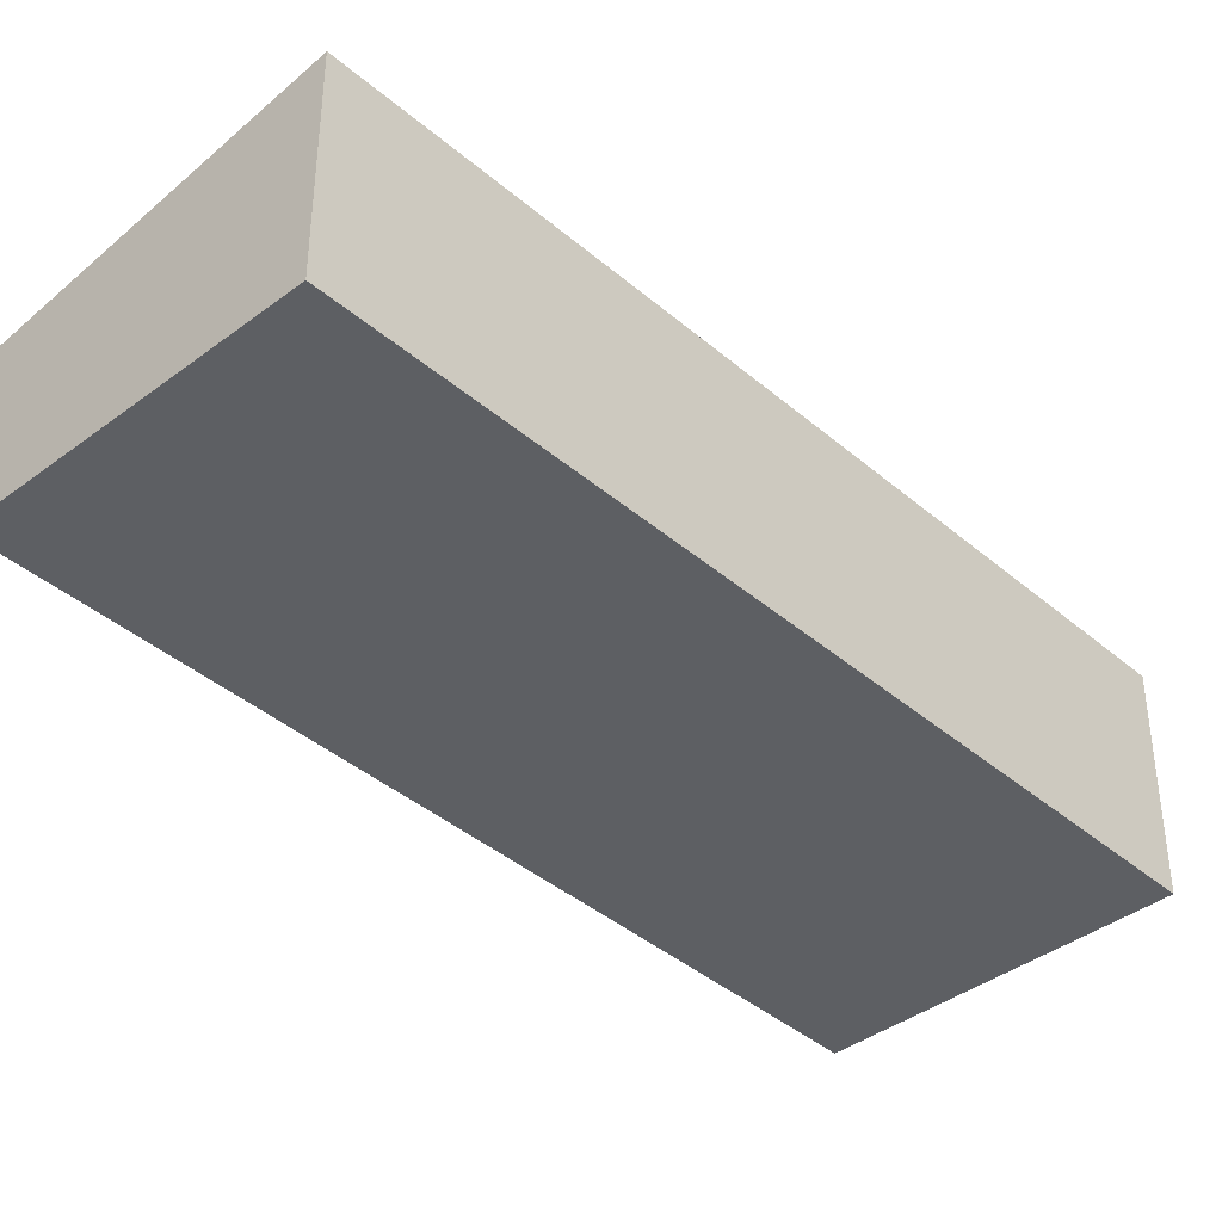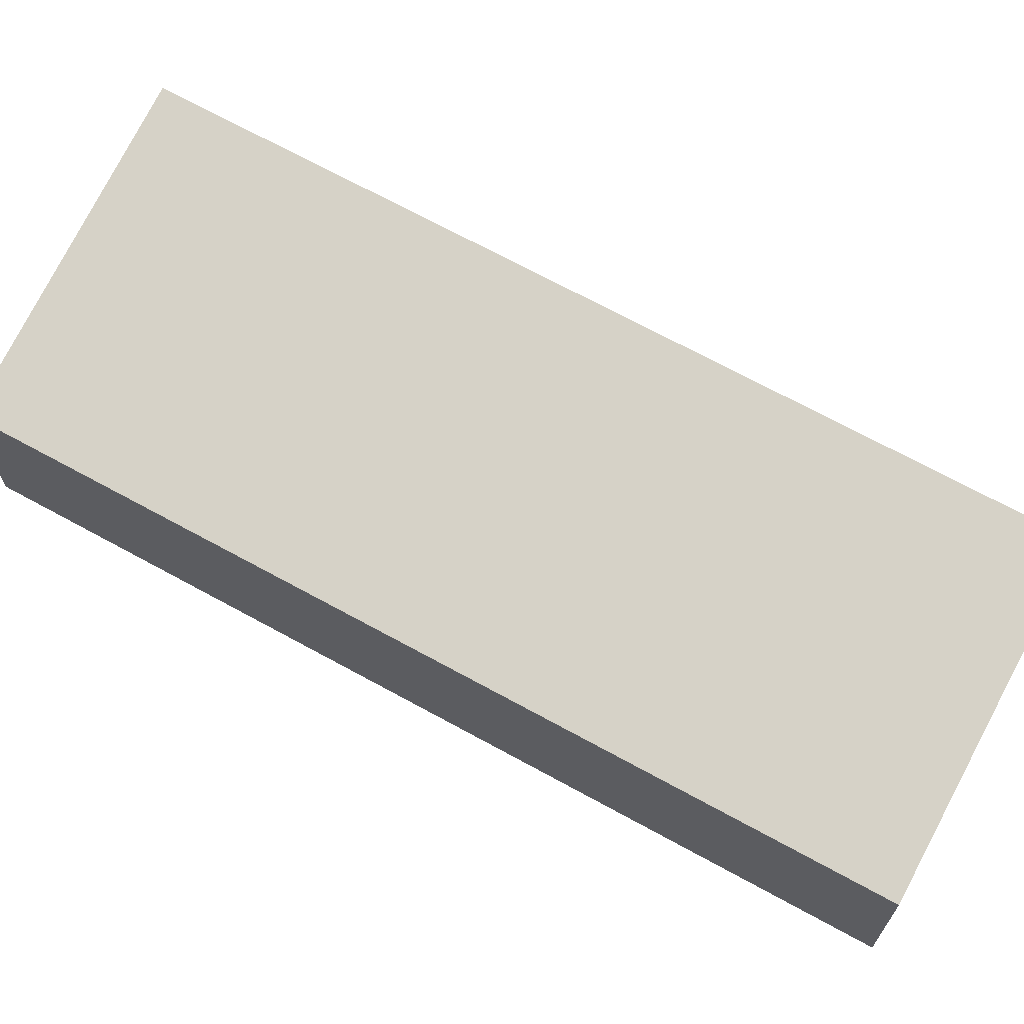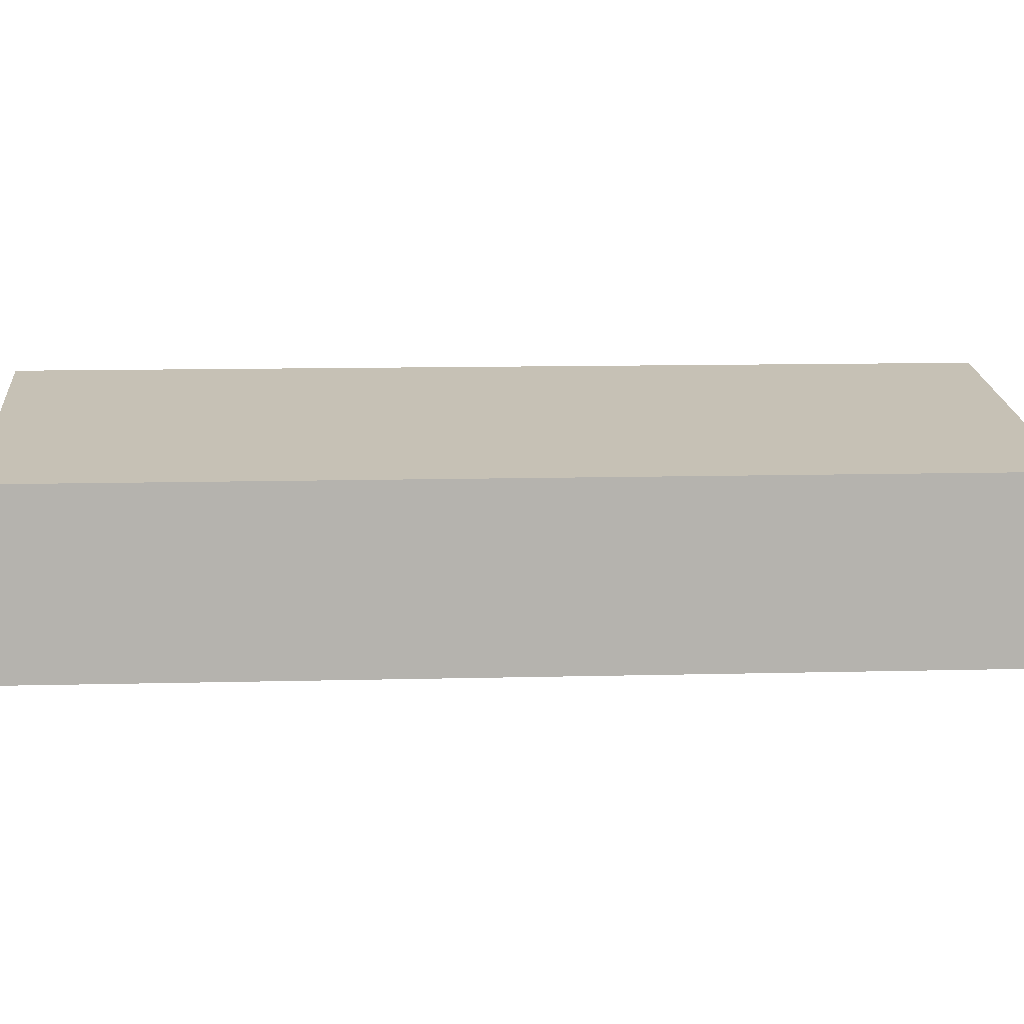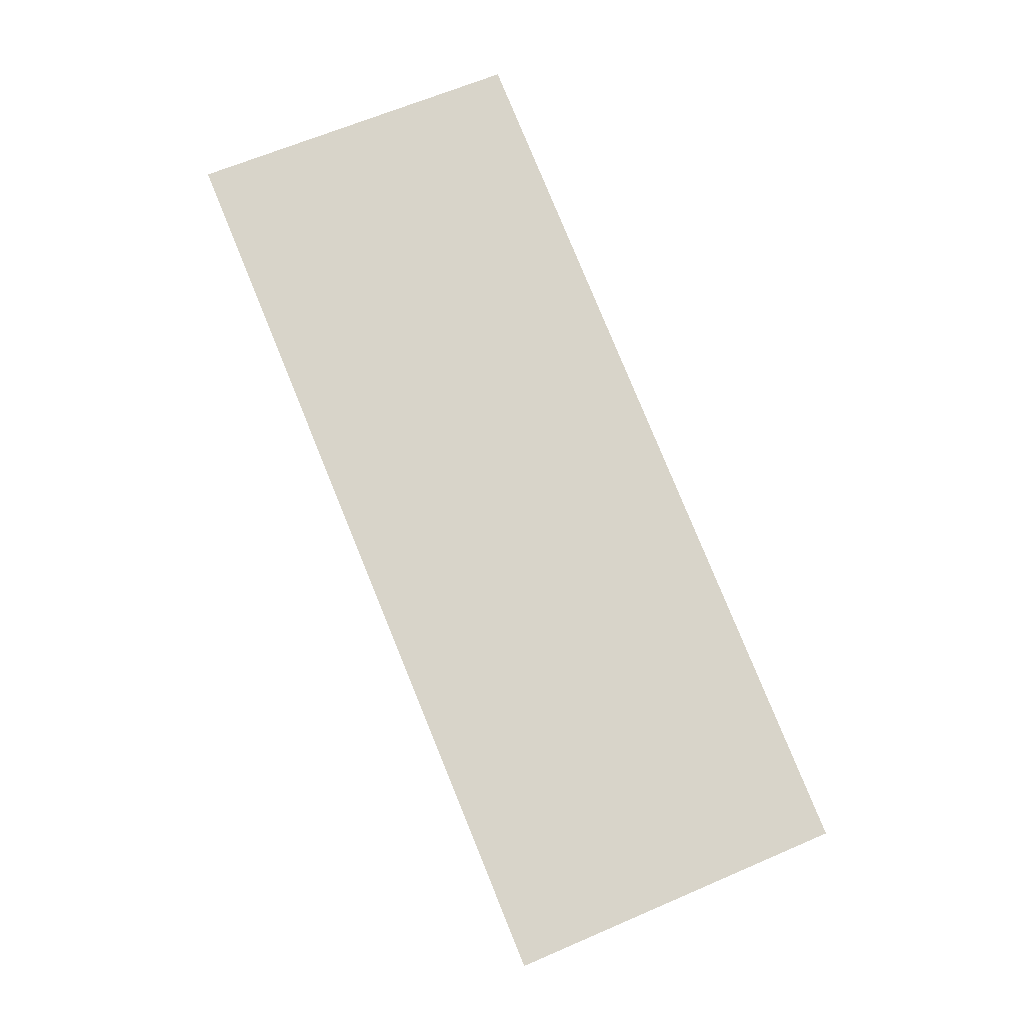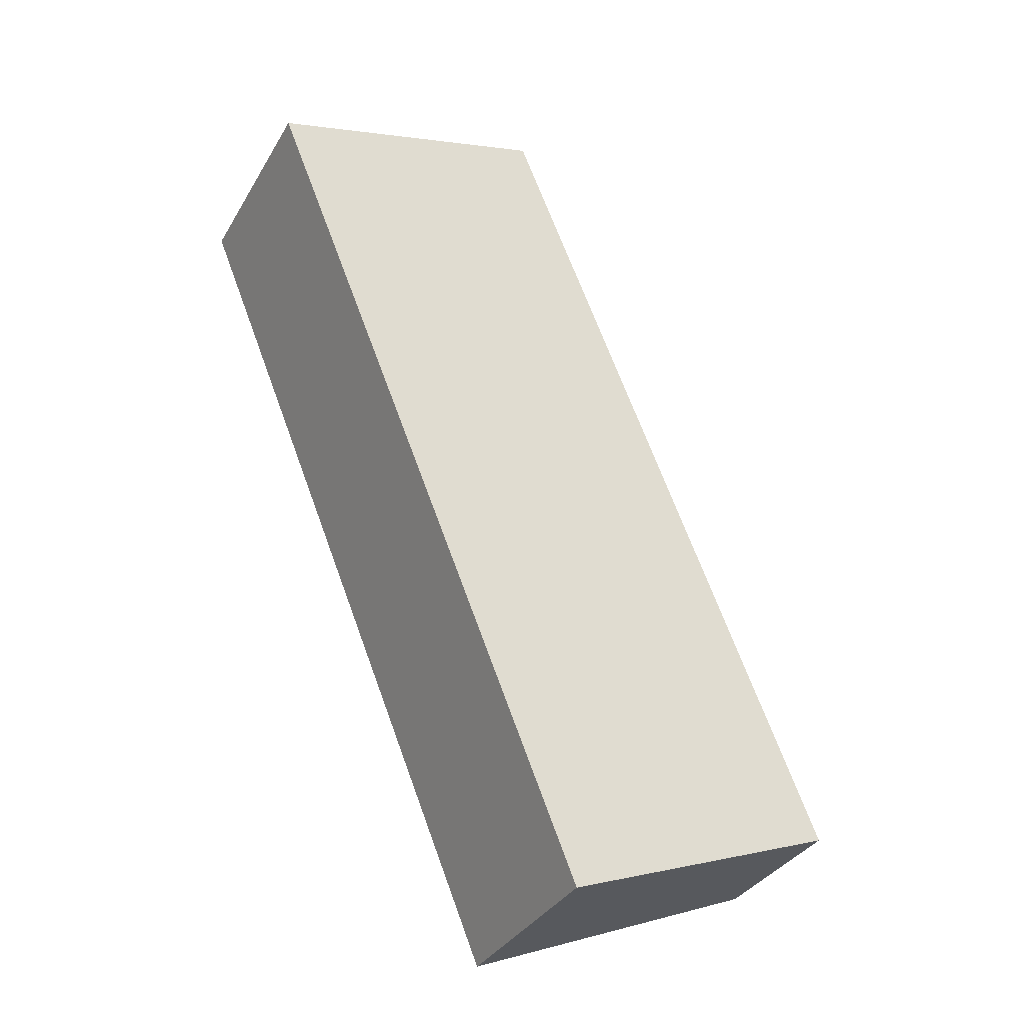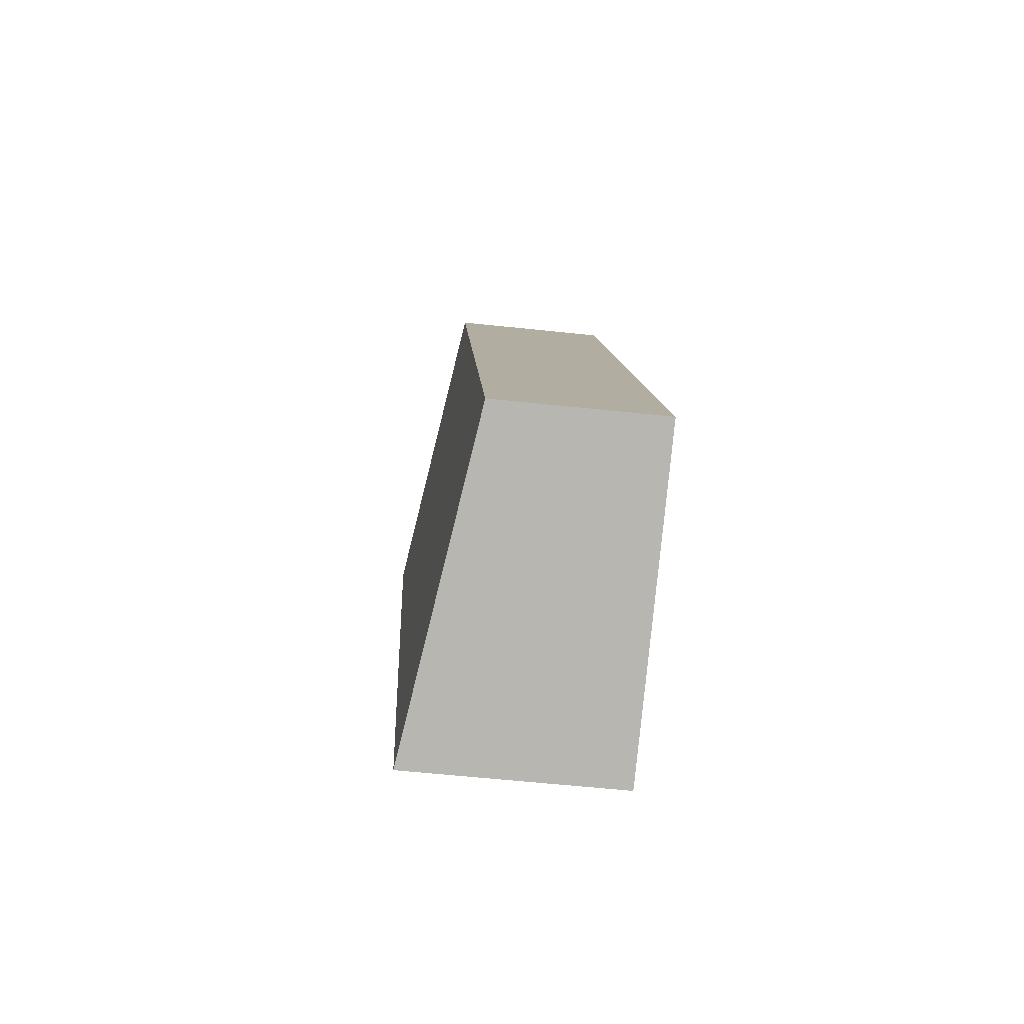
<metadata>
{"format":"obj","ext":"obj","renderer":"f3d","projection":"perspective","resolution":1024,"background":"white","views":[{"elev":-40.2,"azim":65.8,"up":"+Y"},{"elev":68.7,"azim":-38.9,"up":"+Y"},{"elev":10.5,"azim":-71.6,"up":"+Y"},{"elev":-10.4,"azim":-179.1,"up":"+Z"},{"elev":-34.0,"azim":153.8,"up":"+Z"},{"elev":-58.5,"azim":-96.3,"up":"+Z"}]}
</metadata>
<code>
v  0 3.097 1.896e-16
v  12.05 3.997 12.96
v  5.767 3.997 -2.456
v  6.301 3.1 15.4
v  12.05 -7.935e-16 12.96
v  5.767 1.504e-16 -2.456
v  0 0 0
v  6.301 -9.429e-16 15.4
g defaultobject
f 1 2 3
f 2 1 4
f 5 3 2
f 3 5 6
f 6 1 3
f 1 6 7
f 1 8 4
f 8 1 7
f 4 5 2
f 5 4 8
f 5 7 6
f 7 5 8

</code>
